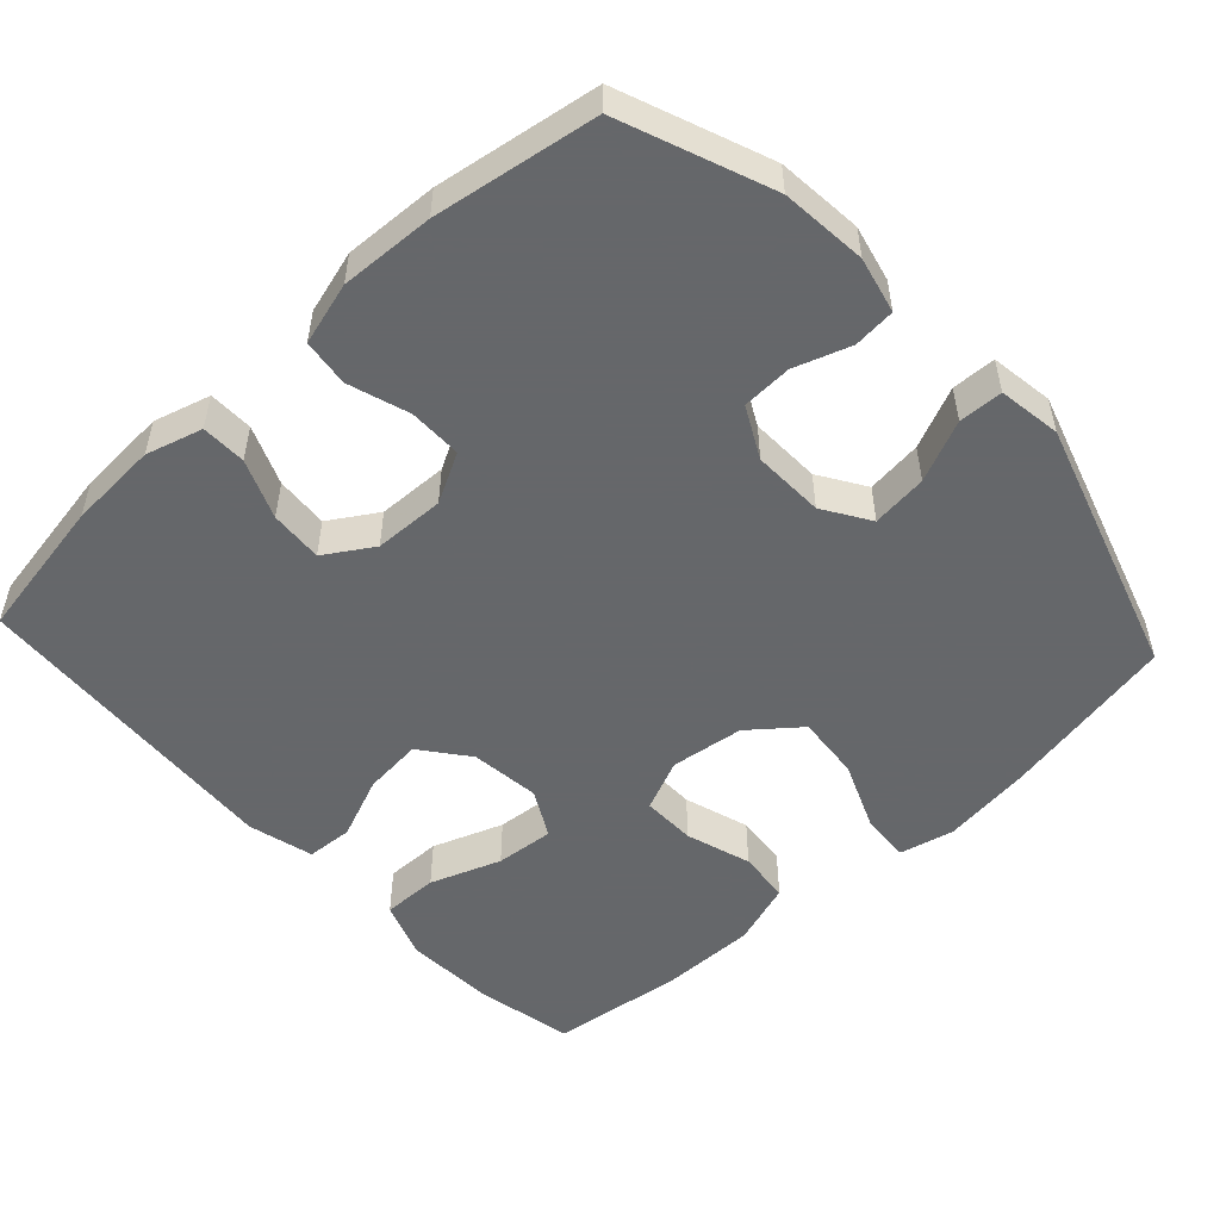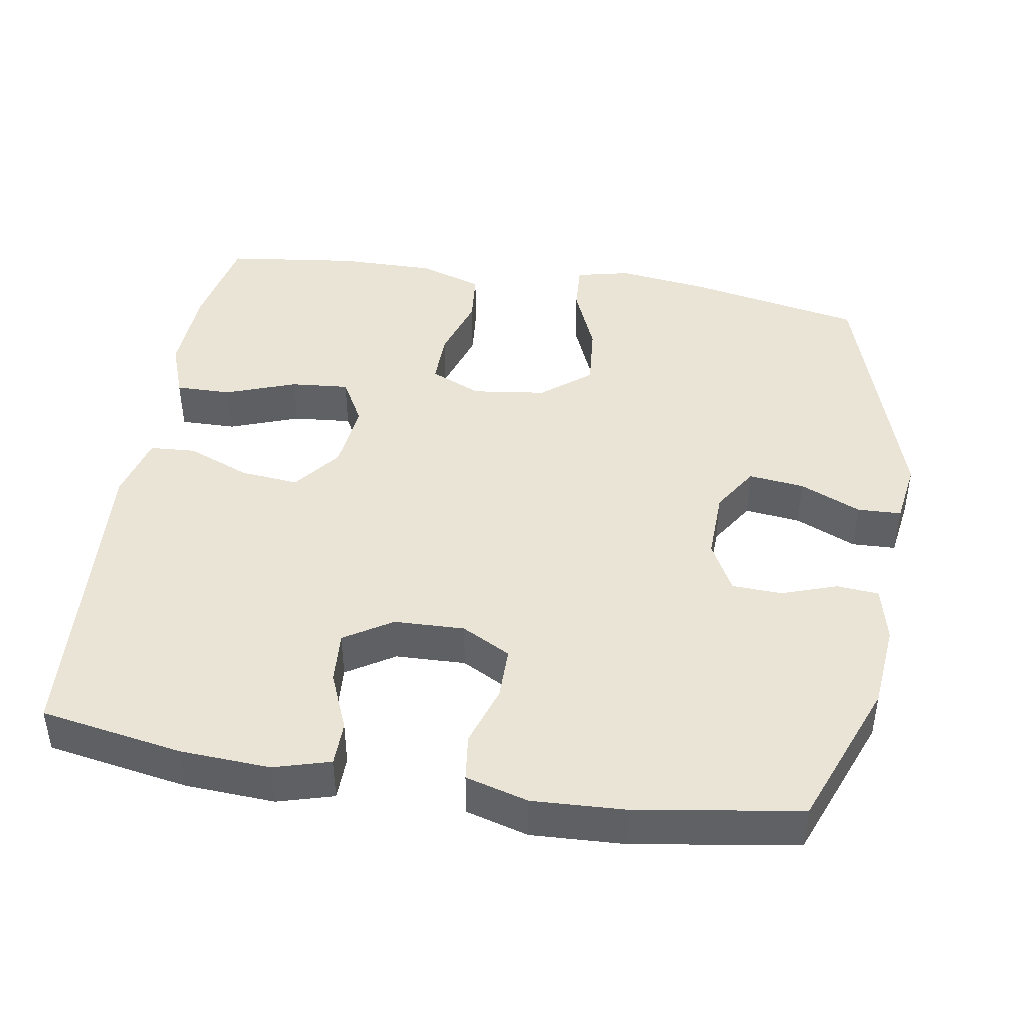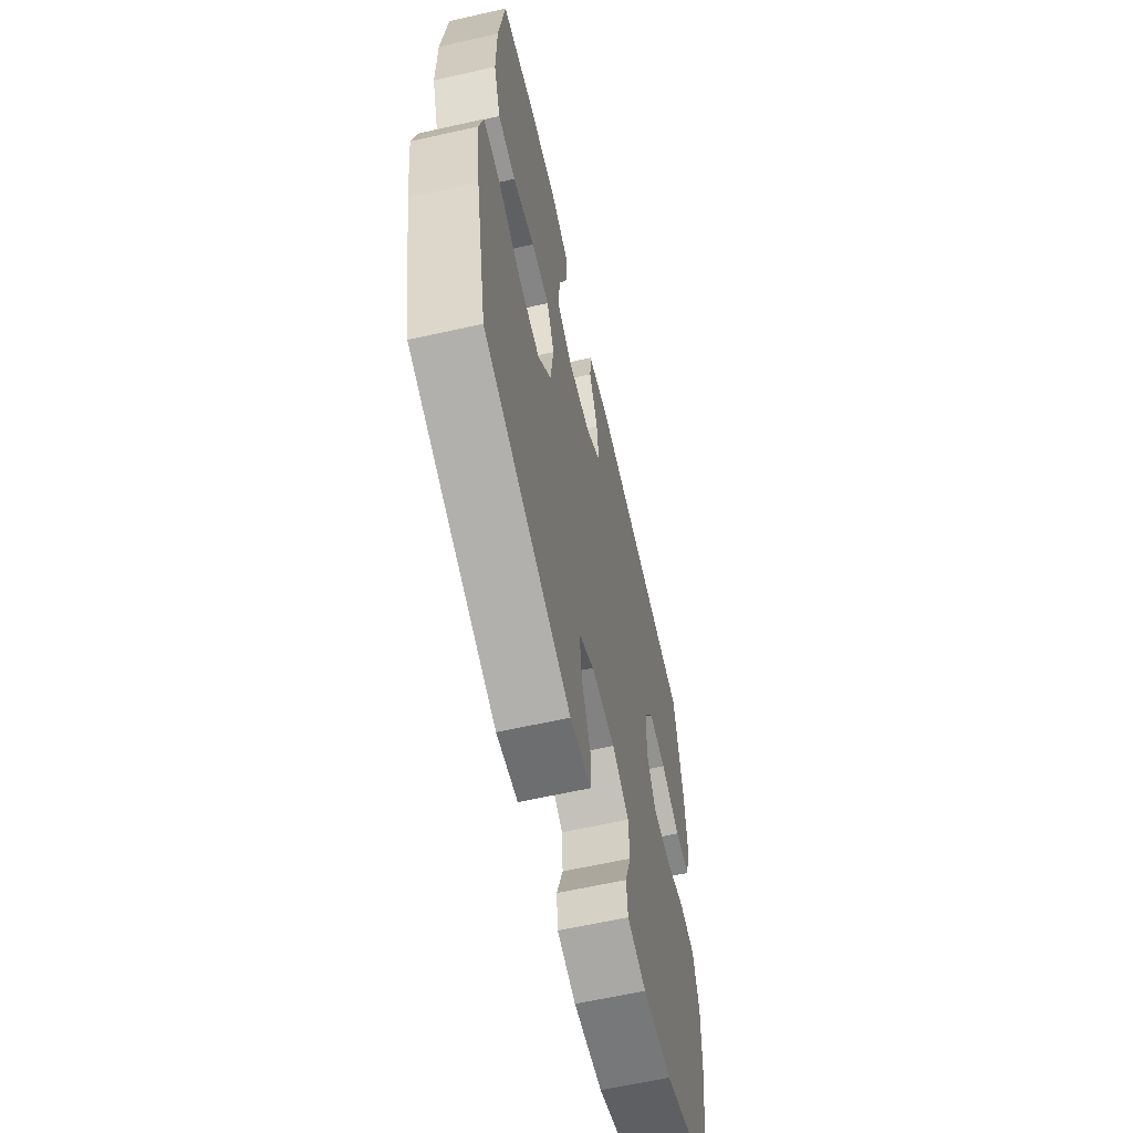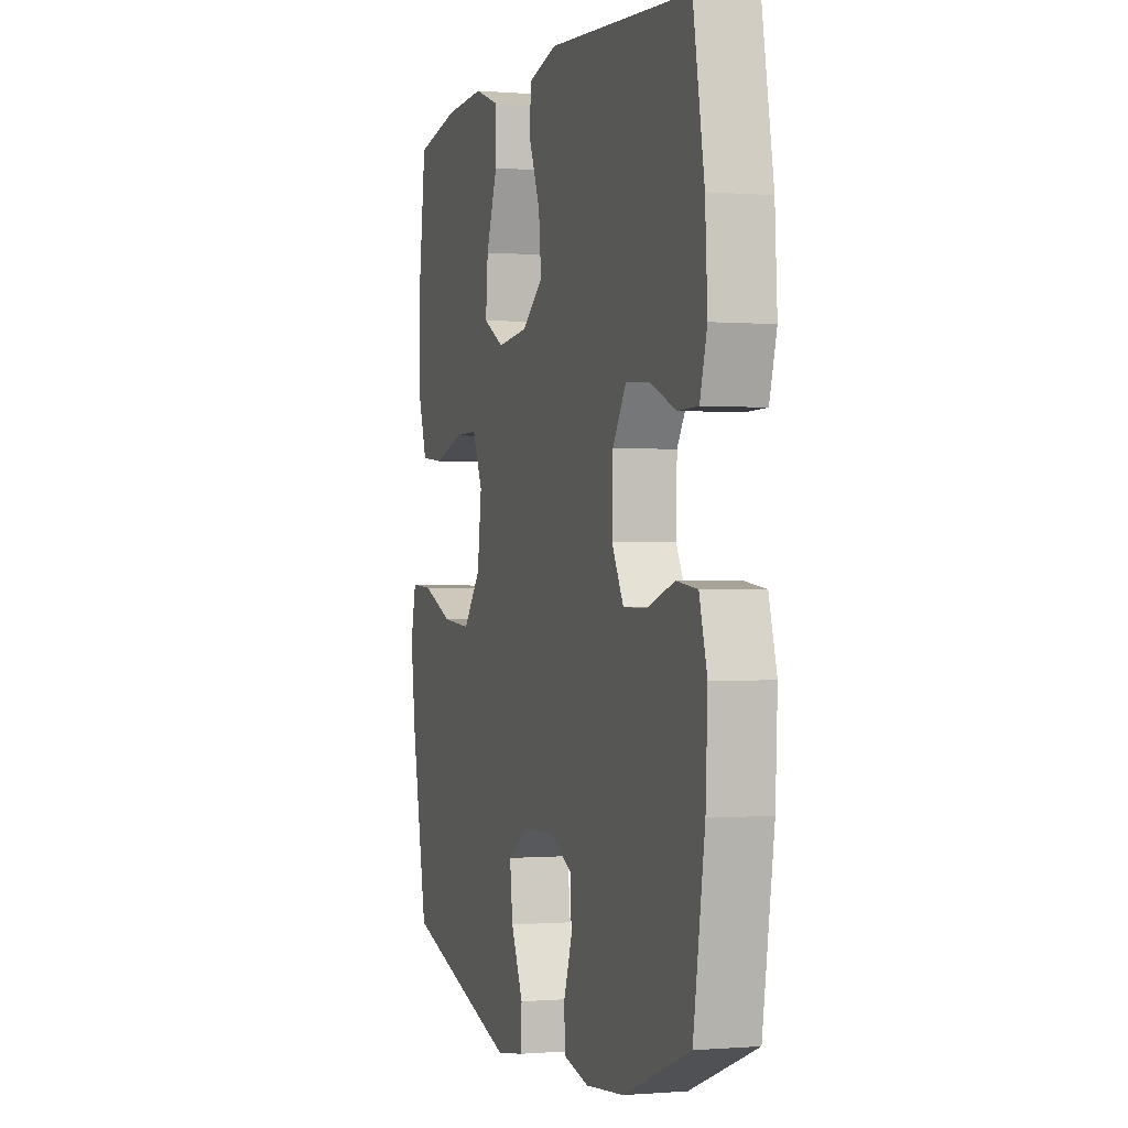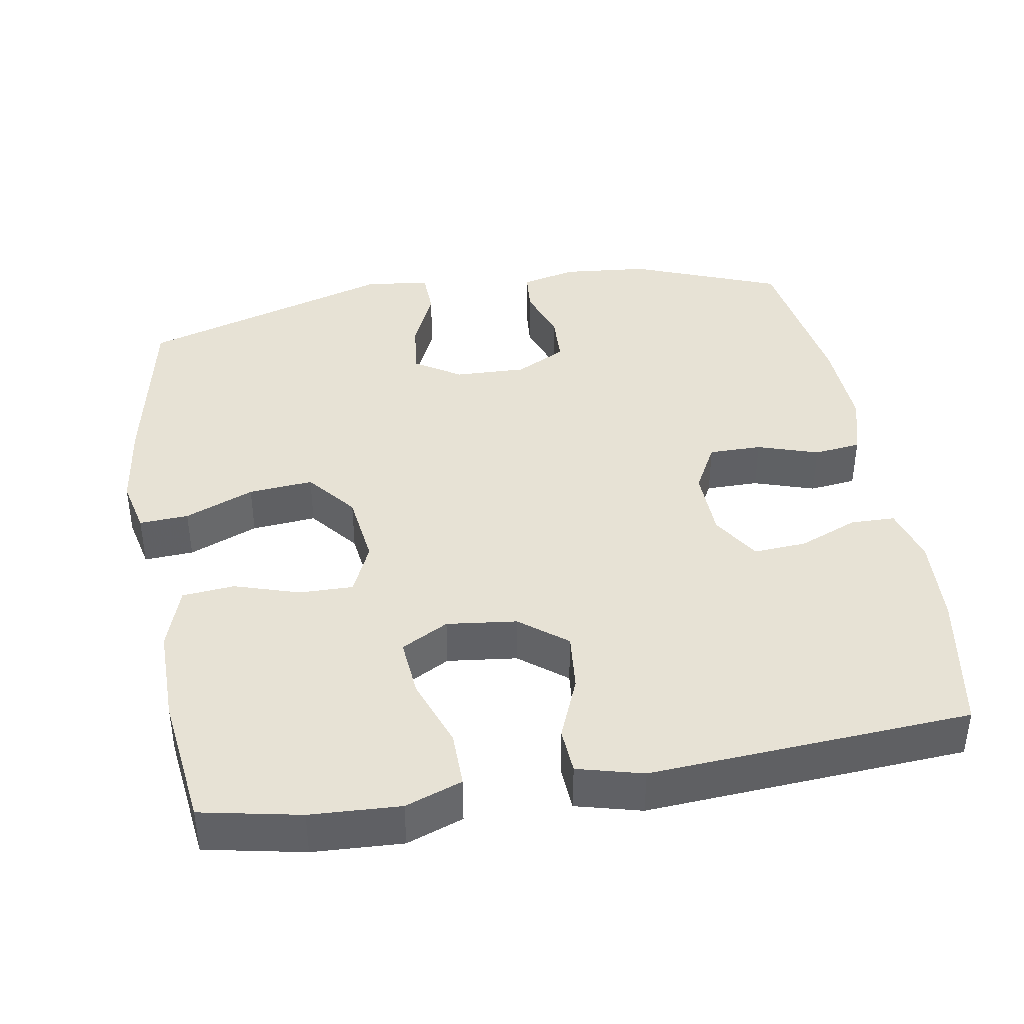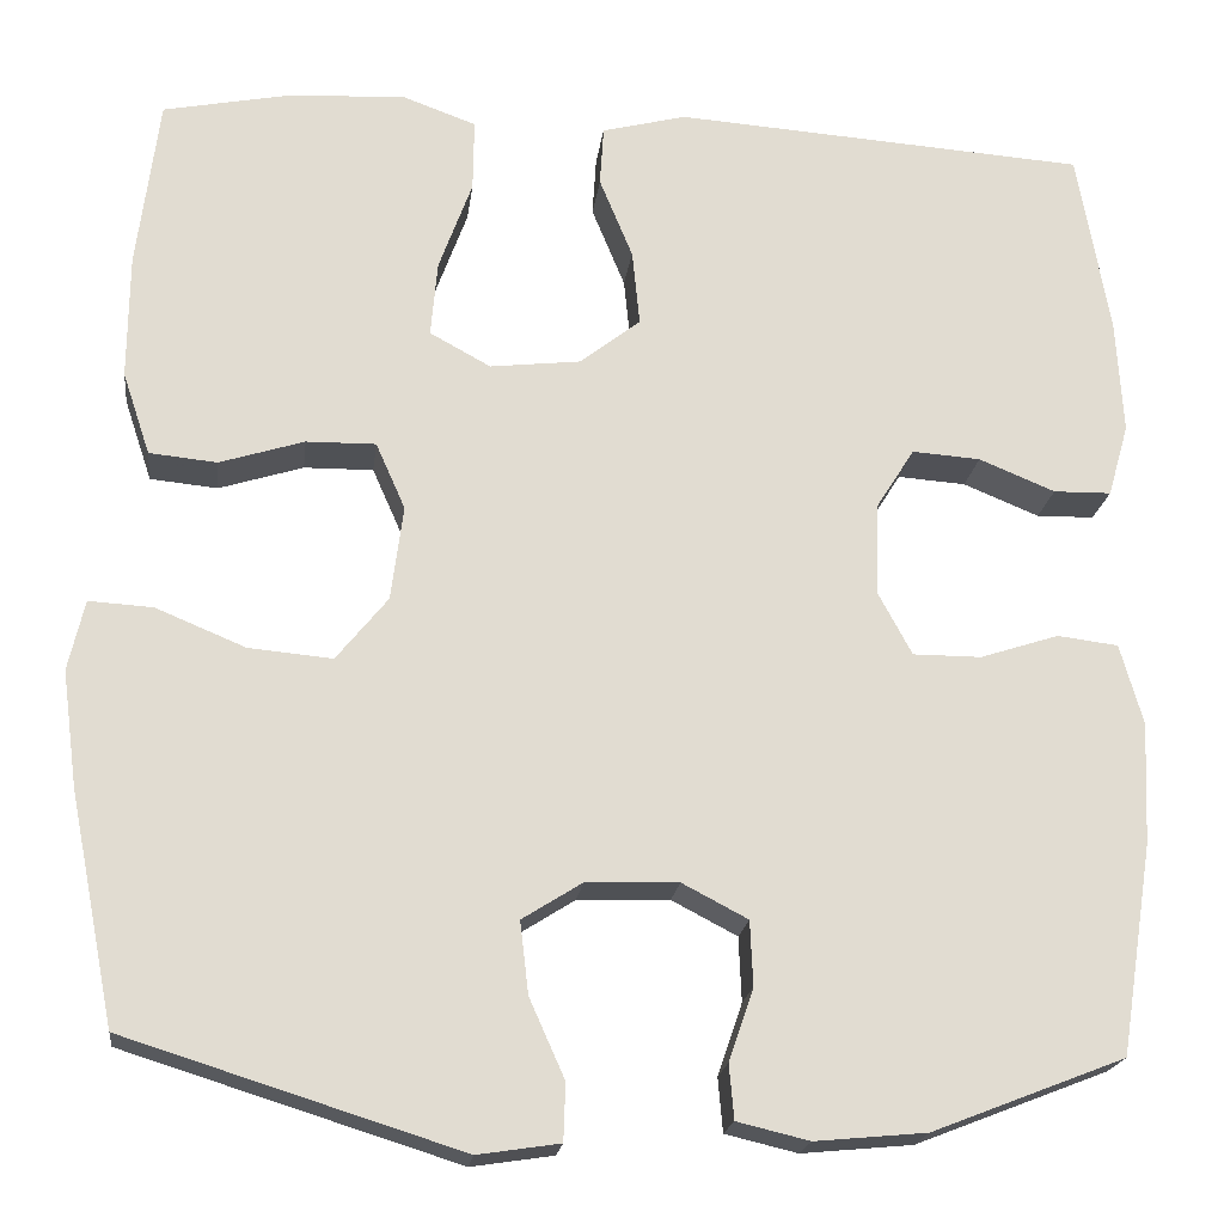
<metadata>
{"format":"obj","ext":"obj","renderer":"f3d","projection":"perspective","resolution":1024,"background":"white","views":[{"elev":-52.0,"azim":132.7,"up":"+Y"},{"elev":43.7,"azim":99.3,"up":"+Y"},{"elev":-62.5,"azim":-77.2,"up":"+Z"},{"elev":-0.3,"azim":72.4,"up":"+Z"},{"elev":40.4,"azim":-9.6,"up":"+Y"},{"elev":-20.0,"azim":-7.0,"up":"+Z"}]}
</metadata>
<code>
v -0.5 0.07 -0.5
v -0.548 0.07 -0.258
v -0.564 0.07 -0.137
v -0.547 0.07 -0.063
v -0.48 0.07 -0.067
v -0.386 0.07 -0.106
v -0.298 0.07 -0.114
v -0.244 0.07 -0.047
v -0.231 0.07 0.053
v -0.262 0.07 0.123
v -0.335 0.07 0.122
v -0.424 0.07 0.094
v -0.495 0.07 0.101
v -0.524 0.07 0.188
v -0.523 0.07 0.319
v -0.5 0.07 0.5
v -0.365 0.07 0.527
v -0.243 0.07 0.533
v -0.166 0.07 0.505
v -0.167 0.07 0.429
v -0.202 0.07 0.333
v -0.209 0.07 0.253
v -0.145 0.07 0.218
v -0.05 0.07 0.229
v 0.014 0.07 0.279
v 0.006 0.07 0.359
v -0.029 0.07 0.444
v -0.025 0.07 0.507
v 0.064 0.07 0.53
v 0.5 0.07 0.5
v 0.534 0.07 0.306
v 0.541 0.07 0.184
v 0.519 0.07 0.107
v 0.458 0.07 0.106
v 0.378 0.07 0.139
v 0.306 0.07 0.144
v 0.265 0.07 0.079
v 0.262 0.07 -0.017
v 0.298 0.07 -0.084
v 0.37 0.07 -0.084
v 0.453 0.07 -0.057
v 0.517 0.07 -0.065
v 0.541 0.07 -0.15
v 0.535 0.07 -0.278
v 0.5 0.07 -0.5
v 0.297 0.07 -0.579
v 0.18 0.07 -0.59
v 0.104 0.07 -0.572
v 0.099 0.07 -0.515
v 0.125 0.07 -0.439
v 0.122 0.07 -0.371
v 0.053 0.07 -0.335
v -0.044 0.07 -0.338
v -0.107 0.07 -0.378
v -0.098 0.07 -0.454
v -0.061 0.07 -0.537
v -0.063 0.07 -0.597
v -0.149 0.07 -0.61
v -0.5 0 -0.5
v -0.548 0 -0.258
v -0.564 0 -0.137
v -0.547 0 -0.063
v -0.48 0 -0.067
v -0.386 0 -0.106
v -0.298 0 -0.114
v -0.244 0 -0.047
v -0.231 0 0.053
v -0.262 0 0.123
v -0.335 0 0.122
v -0.424 0 0.094
v -0.495 0 0.101
v -0.524 0 0.188
v -0.523 0 0.319
v -0.5 0 0.5
v -0.365 0 0.527
v -0.243 0 0.533
v -0.166 0 0.505
v -0.167 0 0.429
v -0.202 0 0.333
v -0.209 0 0.253
v -0.145 0 0.218
v -0.05 0 0.229
v 0.014 0 0.279
v 0.006 0 0.359
v -0.029 0 0.444
v -0.025 0 0.507
v 0.064 0 0.53
v 0.5 0 0.5
v 0.534 0 0.306
v 0.541 0 0.184
v 0.519 0 0.107
v 0.458 0 0.106
v 0.378 0 0.139
v 0.306 0 0.144
v 0.265 0 0.079
v 0.262 0 -0.017
v 0.298 0 -0.084
v 0.37 0 -0.084
v 0.453 0 -0.057
v 0.517 0 -0.065
v 0.541 0 -0.15
v 0.535 0 -0.278
v 0.5 0 -0.5
v 0.297 0 -0.579
v 0.18 0 -0.59
v 0.104 0 -0.572
v 0.099 0 -0.515
v 0.125 0 -0.439
v 0.122 0 -0.371
v 0.053 0 -0.335
v -0.044 0 -0.338
v -0.107 0 -0.378
v -0.098 0 -0.454
v -0.061 0 -0.537
v -0.063 0 -0.597
v -0.149 0 -0.61
f 55 56 57 58
f 54 55 58 1
f 53 54 1 2
f 52 53 2 3
f 47 48 49 50
f 47 50 51
f 46 47 51
f 45 46 51
f 44 45 51 52
f 40 41 42 43
f 39 40 43 44
f 32 33 34 35
f 32 35 36
f 31 32 36
f 30 31 36
f 29 30 36 37
f 26 27 28 29
f 25 26 29 37
f 18 19 20 21
f 18 21 22
f 17 18 22
f 16 17 22
f 15 16 22
f 14 15 22 23
f 11 12 13 14
f 10 11 14 23
f 3 4 5 6
f 3 6 7
f 39 44 52 3
f 24 25 37 38
f 9 10 23 24
f 8 9 24 38
f 7 8 38 39
f 3 7 39
f 116 115 114 113
f 59 116 113 112
f 60 59 112 111
f 61 60 111 110
f 108 107 106 105
f 109 108 105
f 109 105 104
f 109 104 103
f 110 109 103 102
f 101 100 99 98
f 102 101 98 97
f 93 92 91 90
f 94 93 90
f 94 90 89
f 94 89 88
f 95 94 88 87
f 87 86 85 84
f 95 87 84 83
f 79 78 77 76
f 80 79 76
f 80 76 75
f 80 75 74
f 80 74 73
f 81 80 73 72
f 72 71 70 69
f 81 72 69 68
f 64 63 62 61
f 65 64 61
f 61 110 102 97
f 96 95 83 82
f 82 81 68 67
f 96 82 67 66
f 97 96 66 65
f 97 65 61
f 1 59 60 2
f 2 60 61 3
f 3 61 62 4
f 4 62 63 5
f 5 63 64 6
f 6 64 65 7
f 7 65 66 8
f 8 66 67 9
f 9 67 68 10
f 10 68 69 11
f 11 69 70 12
f 12 70 71 13
f 13 71 72 14
f 14 72 73 15
f 15 73 74 16
f 16 74 75 17
f 17 75 76 18
f 18 76 77 19
f 19 77 78 20
f 20 78 79 21
f 21 79 80 22
f 22 80 81 23
f 23 81 82 24
f 24 82 83 25
f 25 83 84 26
f 26 84 85 27
f 27 85 86 28
f 28 86 87 29
f 29 87 88 30
f 30 88 89 31
f 31 89 90 32
f 32 90 91 33
f 33 91 92 34
f 34 92 93 35
f 35 93 94 36
f 36 94 95 37
f 37 95 96 38
f 38 96 97 39
f 39 97 98 40
f 40 98 99 41
f 41 99 100 42
f 42 100 101 43
f 43 101 102 44
f 44 102 103 45
f 45 103 104 46
f 46 104 105 47
f 47 105 106 48
f 48 106 107 49
f 49 107 108 50
f 50 108 109 51
f 51 109 110 52
f 52 110 111 53
f 53 111 112 54
f 54 112 113 55
f 55 113 114 56
f 56 114 115 57
f 57 115 116 58
f 58 116 59 1

</code>
